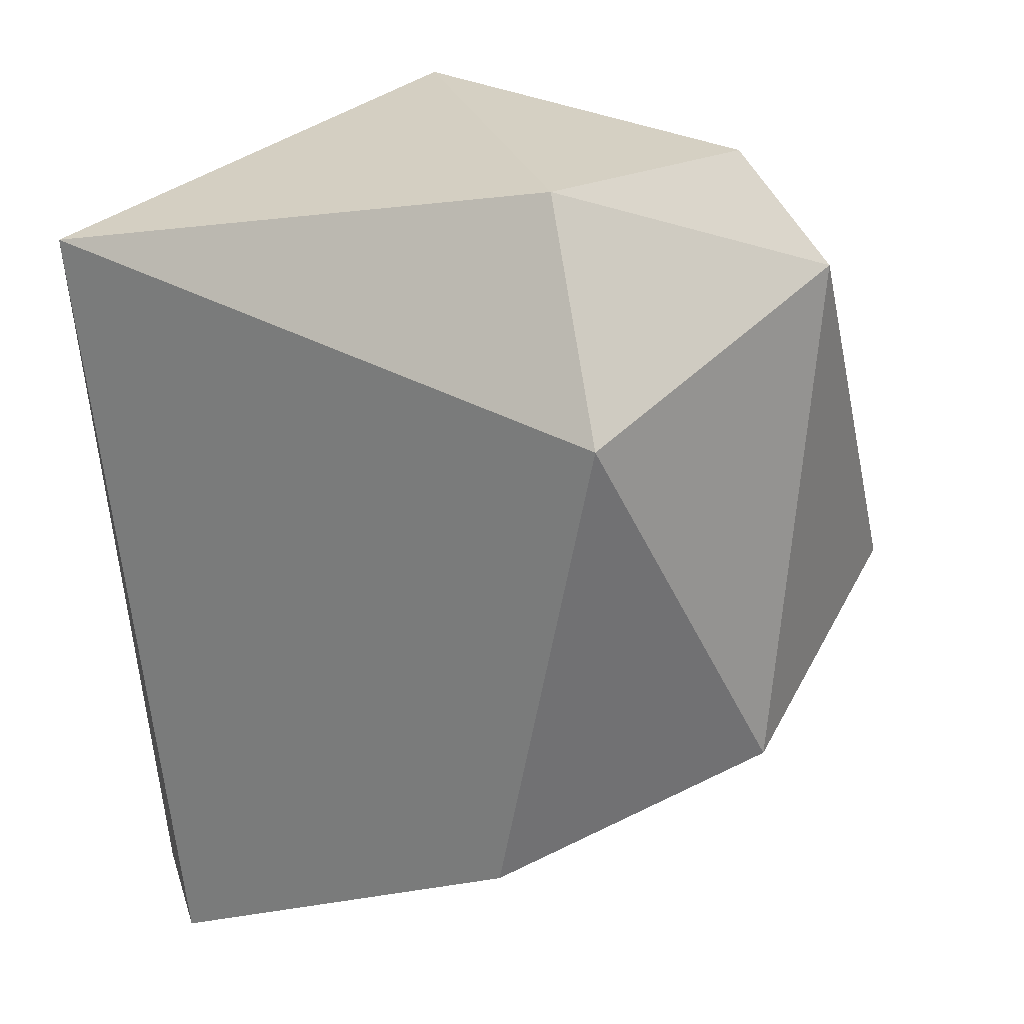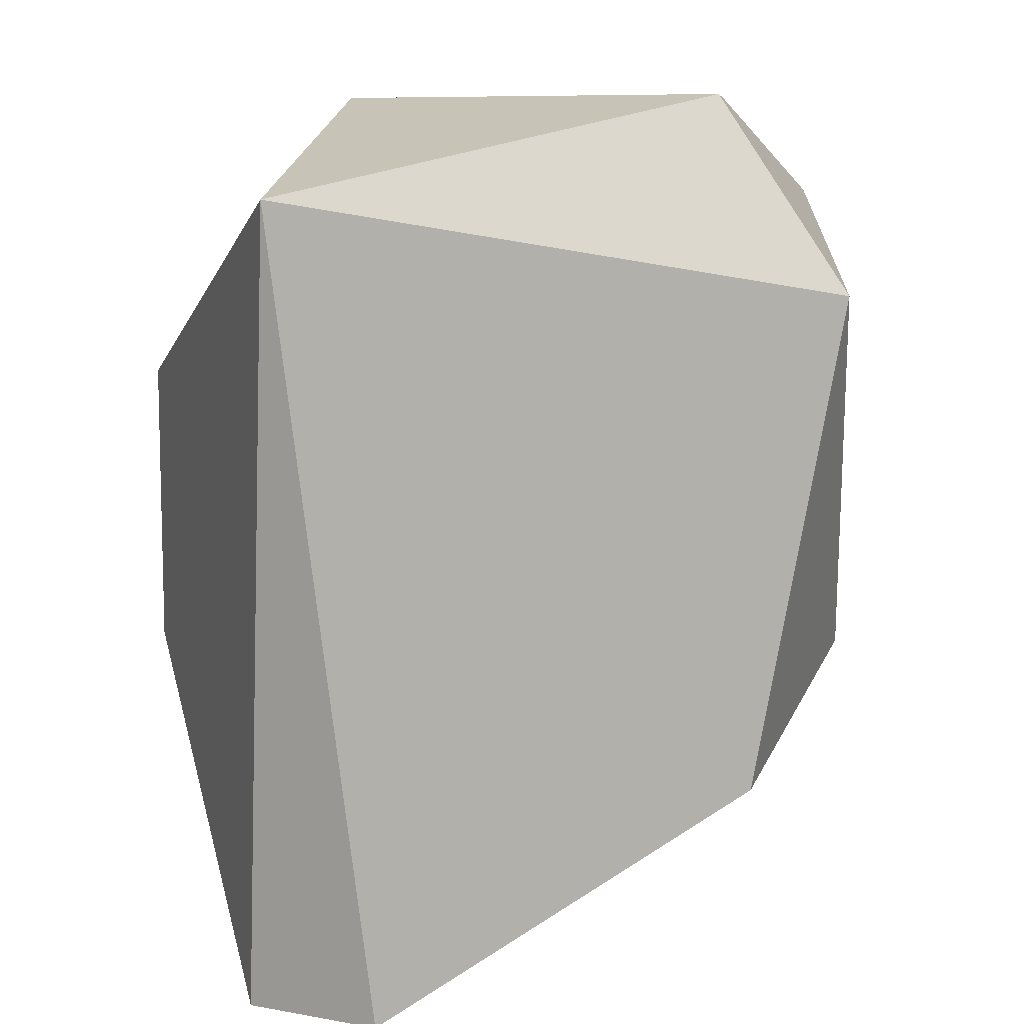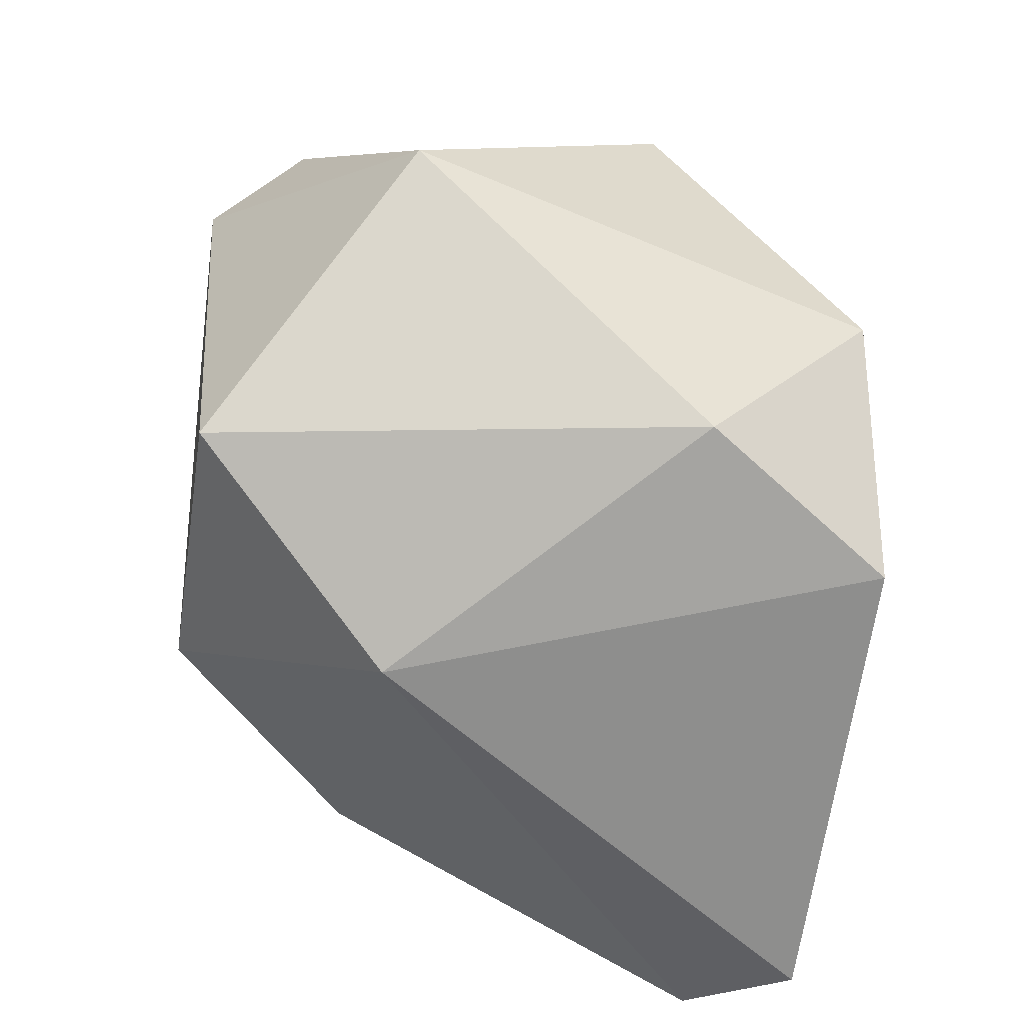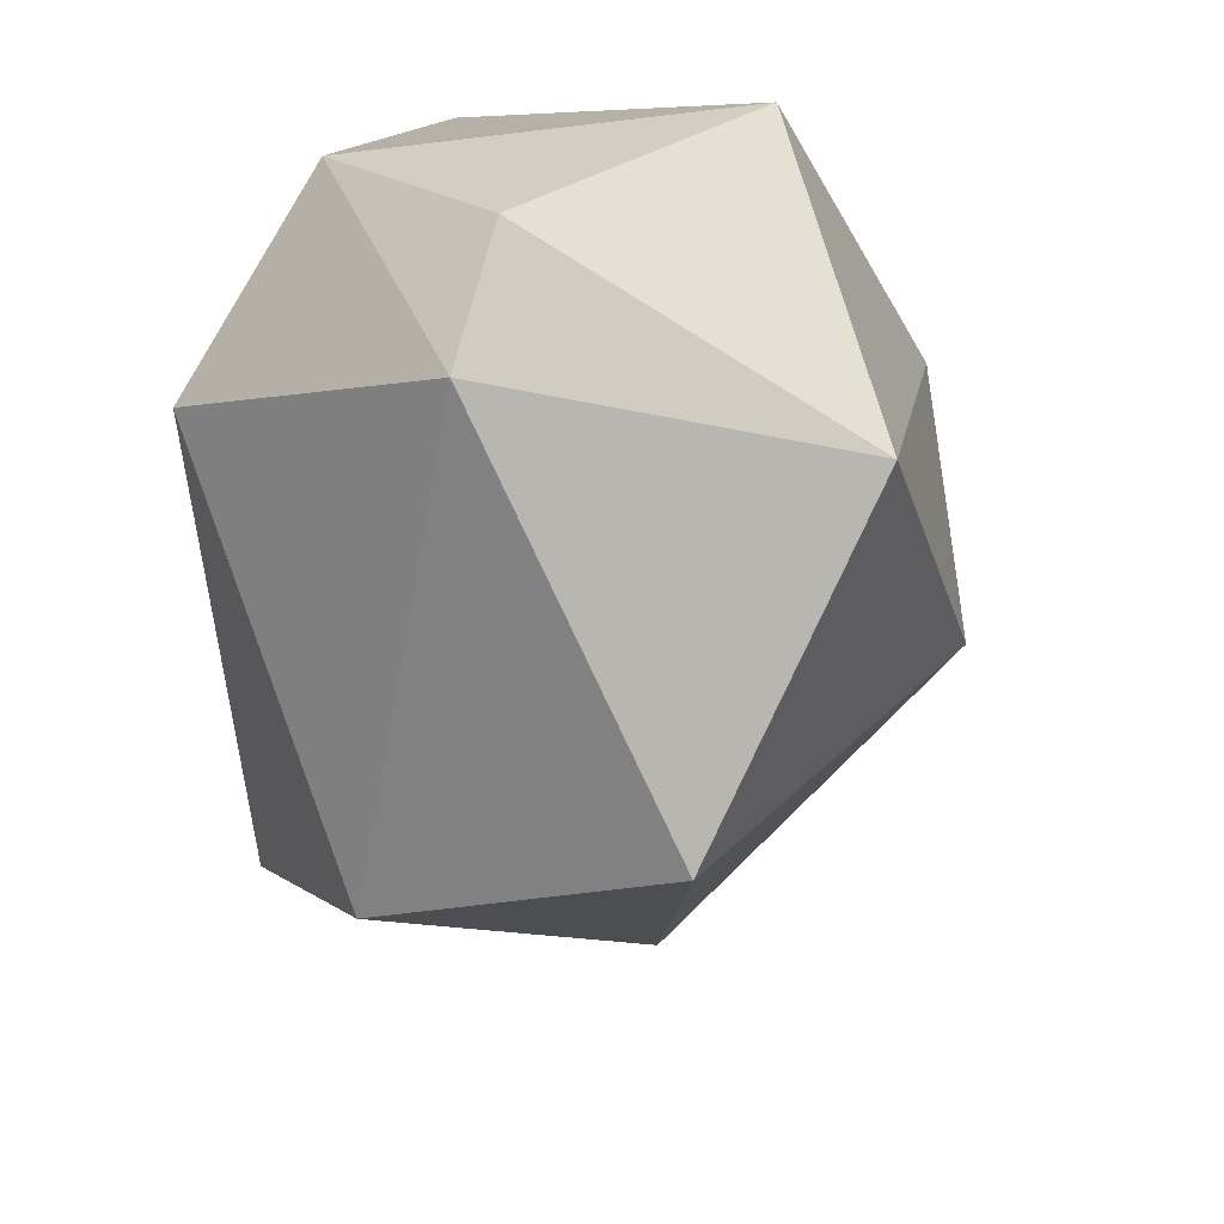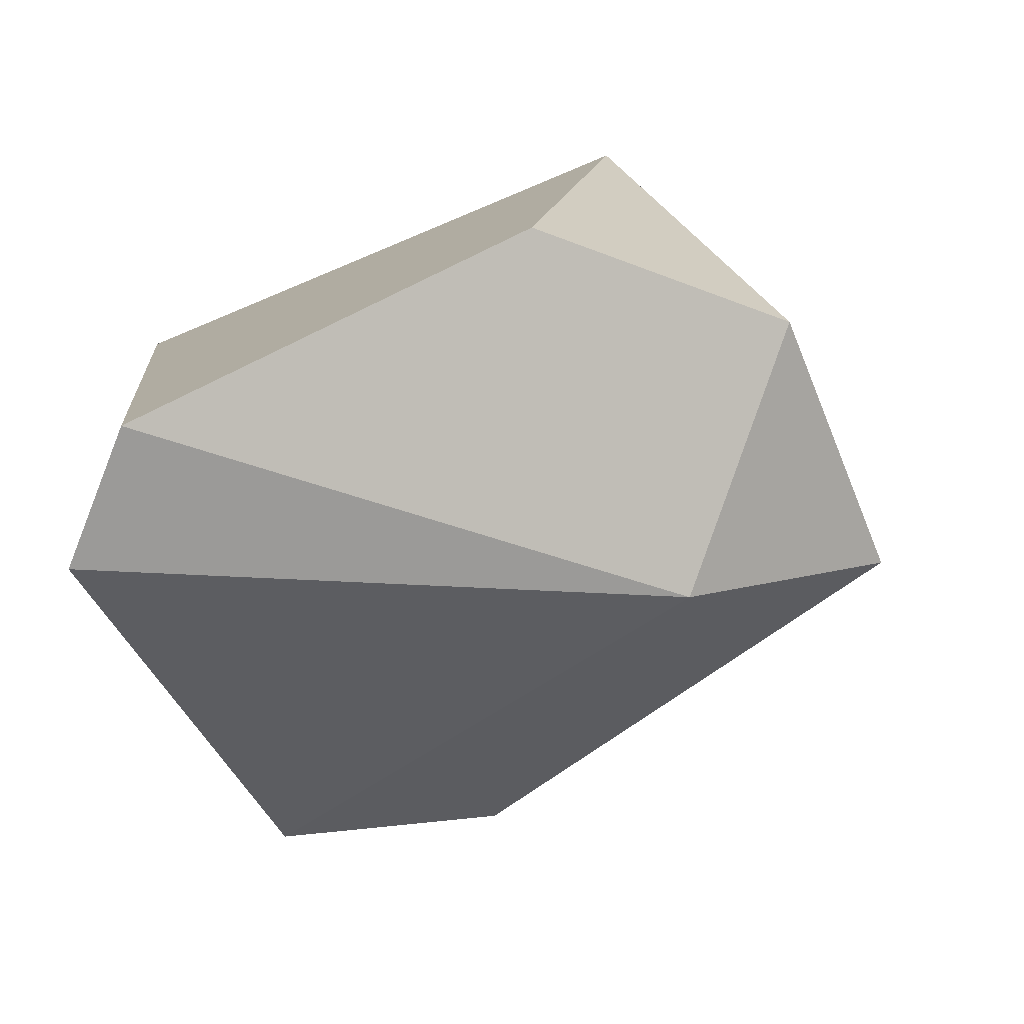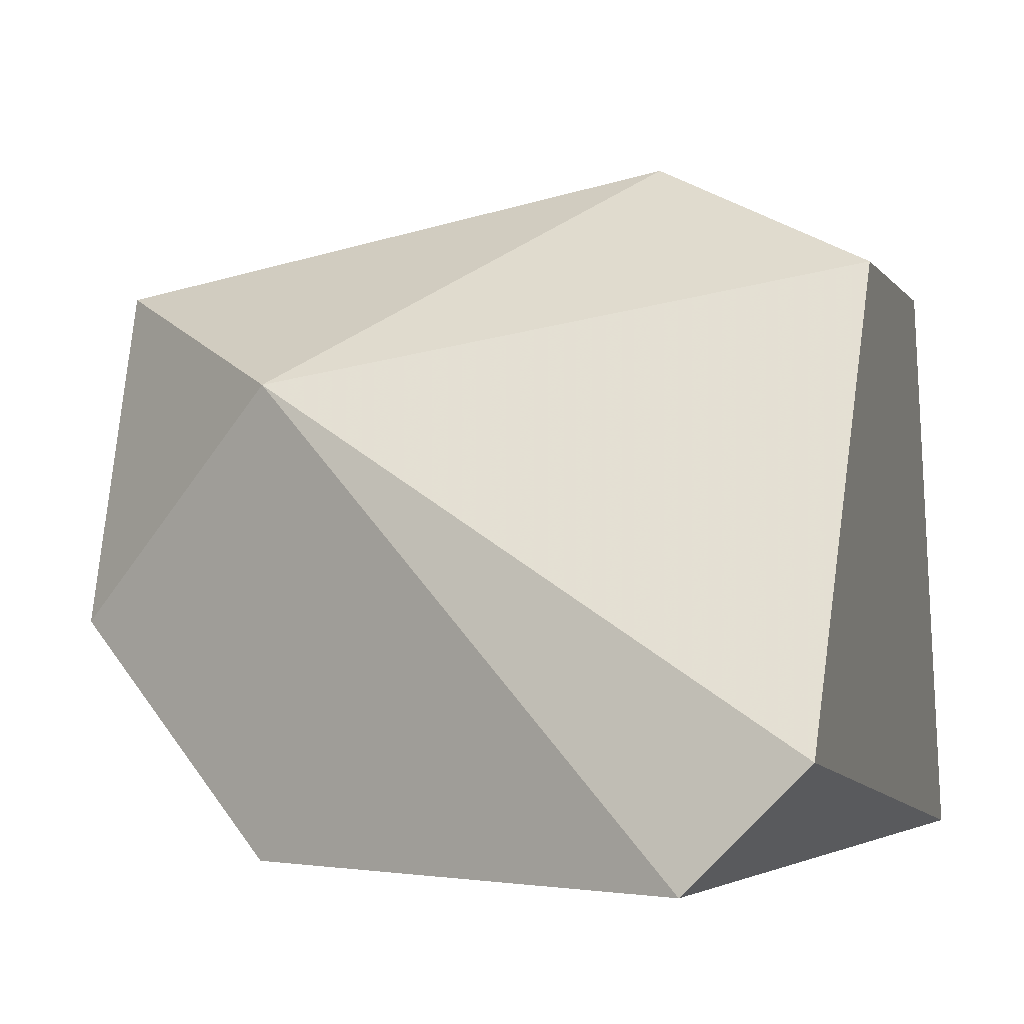
<metadata>
{"format":"obj","ext":"obj","renderer":"f3d","projection":"perspective","resolution":1024,"background":"white","views":[{"elev":26.4,"azim":28.7,"up":"+Z"},{"elev":9.1,"azim":-19.9,"up":"+Z"},{"elev":-28.4,"azim":170.0,"up":"+Z"},{"elev":25.1,"azim":110.5,"up":"+Z"},{"elev":-77.7,"azim":23.3,"up":"+Z"},{"elev":-2.1,"azim":-164.6,"up":"+Y"}]}
</metadata>
<code>
v -0.5079 0.7302 0.2223
v -0.2857 0.7937 0.4761
v -0.3175 0.7937 0.5079
v -0.4444 0.8889 0.3492
v -0.5079 0.6984 0.4761
v -0.3492 0.6984 0.2858
v -0.2857 0.8571 0.3492
v -0.5079 0.8571 0.4127
v -0.3175 0.6984 0.4444
v -0.3492 0.8889 0.4444
v -0.4444 0.8254 0.5079
v -0.2857 0.7619 0.3175
v -0.3492 0.8254 0.2858
v -0.4762 0.6984 0.2223
v -0.3492 0.7302 0.5079
v -0.5079 0.8571 0.3175
f 4 13 16
f 1 5 8
f 5 6 9
f 3 2 10
f 2 7 10
f 7 4 10
f 4 8 10
f 10 8 11
f 8 5 11
f 3 10 11
f 7 2 12
f 2 9 12
f 9 6 12
f 4 7 13
f 7 12 13
f 13 12 14
f 5 1 14
f 6 5 14
f 12 6 14
f 1 13 14
f 2 3 15
f 9 2 15
f 5 9 15
f 3 11 15
f 11 5 15
f 8 4 16
f 1 8 16
f 13 1 16

</code>
